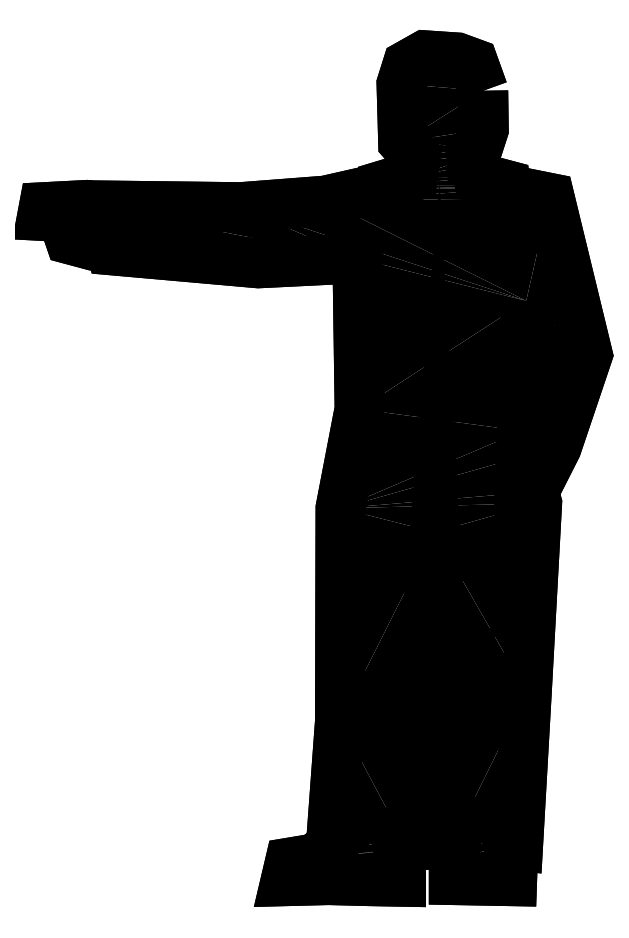
<metadata>
{"format":"dxf","ext":"dxf","renderer":"ezdxf+matplotlib","layout":"modelspace","background":"white","min_lineweight":24,"dpi":150}
</metadata>
<code>
0
SECTION
2
ENTITIES
0
INSERT
8
0
2
*U0
10
0
20
0
30
0
0
POLYLINE
8
0
66
     1
10
0
20
0
30
0
0
VERTEX
8
0
10
3142
20
-2767
30
0
0
VERTEX
8
0
10
3143
20
-2852
30
0
0
VERTEX
8
0
10
3130
20
-2893
30
0
0
VERTEX
8
0
10
3116
20
-2906
30
0
0
VERTEX
8
0
10
3117
20
-2925
30
0
0
VERTEX
8
0
10
3128
20
-2929
30
0
0
VERTEX
8
0
10
3132
20
-2959
30
0
0
VERTEX
8
0
10
3191
20
-2974
30
0
0
VERTEX
8
0
10
3192
20
-2984
30
0
0
VERTEX
8
0
10
3288
20
-3003
30
0
0
VERTEX
8
0
10
3372
20
-3348
30
0
0
VERTEX
8
0
10
3304
20
-3550
30
0
0
VERTEX
8
0
10
3253
20
-3650
30
0
0
VERTEX
8
0
10
3260
20
-3675
30
0
0
VERTEX
8
0
10
3238
20
-4091
30
0
0
VERTEX
8
0
10
3219
20
-4428
30
0
0
VERTEX
8
0
10
3197
20
-4426
30
0
0
VERTEX
8
0
10
3207
20
-4471
30
0
0
VERTEX
8
0
10
3205
20
-4506
30
0
0
VERTEX
8
0
10
3077
20
-4504
30
0
0
VERTEX
8
0
10
3077
20
-4458
30
0
0
VERTEX
8
0
10
3082
20
-4422
30
0
0
VERTEX
8
0
10
3075
20
-4421
30
0
0
VERTEX
8
0
10
3035
20
-3738
30
0
0
VERTEX
8
0
10
2975
20
-4433
30
0
0
VERTEX
8
0
10
2955
20
-4437
30
0
0
VERTEX
8
0
10
2961
20
-4474
30
0
0
VERTEX
8
0
10
2961
20
-4507
30
0
0
VERTEX
8
0
10
2895
20
-4506
30
0
0
VERTEX
8
0
10
2802
20
-4504
30
0
0
VERTEX
8
0
10
2707
20
-4506
30
0
0
VERTEX
8
0
10
2717
20
-4465
30
0
0
VERTEX
8
0
10
2774
20
-4456
30
0
0
VERTEX
8
0
10
2816
20
-4417
30
0
0
VERTEX
8
0
10
2808
20
-4415
30
0
0
VERTEX
8
0
10
2827
20
-4154
30
0
0
VERTEX
8
0
10
2828
20
-3686
30
0
0
VERTEX
8
0
10
2870
20
-3468
30
0
0
VERTEX
8
0
10
2865
20
-3136
30
0
0
VERTEX
8
0
10
2647
20
-3147
30
0
0
VERTEX
8
0
10
2323
20
-3118
30
0
0
VERTEX
8
0
10
2319
20
-3106
30
0
0
VERTEX
8
0
10
2282
20
-3107
30
0
0
VERTEX
8
0
10
2233
20
-3094
30
0
0
VERTEX
8
0
10
2216
20
-3045
30
0
0
VERTEX
8
0
10
2172
20
-3043
30
0
0
VERTEX
8
0
10
2175
20
-3024
30
0
0
VERTEX
8
0
10
2268
20
-3019
30
0
0
VERTEX
8
0
10
2314
20
-3028
30
0
0
VERTEX
8
0
10
2316
20
-3020
30
0
0
VERTEX
8
0
10
2608
20
-3024
30
0
0
VERTEX
8
0
10
2795
20
-3009
30
0
0
VERTEX
8
0
10
2922
20
-2980
30
0
0
VERTEX
8
0
10
2922
20
-2976
30
0
0
VERTEX
8
0
10
2985
20
-2956
30
0
0
VERTEX
8
0
10
2986
20
-2934
30
0
0
VERTEX
8
0
10
2990
20
-2934
30
0
0
VERTEX
8
0
10
2993
20
-2911
30
0
0
VERTEX
8
0
10
2966
20
-2880
30
0
0
VERTEX
8
0
10
2962
20
-2753
30
0
0
VERTEX
8
0
10
2975
20
-2711
30
0
0
VERTEX
8
0
10
3014
20
-2689
30
0
0
VERTEX
8
0
10
3084
20
-2694
30
0
0
VERTEX
8
0
10
3120
20
-2707
30
0
0
VERTEX
8
0
10
3142
20
-2767
30
0
0
SEQEND
8
0
0
POLYLINE
8
0
66
     1
10
0
20
0
30
0
0
VERTEX
8
0
10
3142
20
-2767
30
0
0
VERTEX
8
0
10
3143
20
-2852
30
0
0
VERTEX
8
0
10
3130
20
-2893
30
0
0
VERTEX
8
0
10
3116
20
-2906
30
0
0
VERTEX
8
0
10
3117
20
-2925
30
0
0
VERTEX
8
0
10
3128
20
-2929
30
0
0
VERTEX
8
0
10
3132
20
-2959
30
0
0
VERTEX
8
0
10
3191
20
-2974
30
0
0
VERTEX
8
0
10
3192
20
-2984
30
0
0
VERTEX
8
0
10
3288
20
-3003
30
0
0
VERTEX
8
0
10
3372
20
-3348
30
0
0
VERTEX
8
0
10
3304
20
-3550
30
0
0
VERTEX
8
0
10
3253
20
-3650
30
0
0
VERTEX
8
0
10
3260
20
-3675
30
0
0
VERTEX
8
0
10
3238
20
-4091
30
0
0
VERTEX
8
0
10
3219
20
-4428
30
0
0
VERTEX
8
0
10
3197
20
-4426
30
0
0
VERTEX
8
0
10
3207
20
-4471
30
0
0
VERTEX
8
0
10
3205
20
-4506
30
0
0
VERTEX
8
0
10
3077
20
-4504
30
0
0
VERTEX
8
0
10
3077
20
-4458
30
0
0
VERTEX
8
0
10
3082
20
-4422
30
0
0
VERTEX
8
0
10
3075
20
-4421
30
0
0
VERTEX
8
0
10
3035
20
-3738
30
0
0
VERTEX
8
0
10
2975
20
-4433
30
0
0
VERTEX
8
0
10
2955
20
-4437
30
0
0
VERTEX
8
0
10
2961
20
-4474
30
0
0
VERTEX
8
0
10
2961
20
-4507
30
0
0
VERTEX
8
0
10
2895
20
-4506
30
0
0
VERTEX
8
0
10
2802
20
-4504
30
0
0
VERTEX
8
0
10
2707
20
-4506
30
0
0
VERTEX
8
0
10
2717
20
-4465
30
0
0
VERTEX
8
0
10
2774
20
-4456
30
0
0
VERTEX
8
0
10
2816
20
-4417
30
0
0
VERTEX
8
0
10
2808
20
-4415
30
0
0
VERTEX
8
0
10
2827
20
-4154
30
0
0
VERTEX
8
0
10
2828
20
-3686
30
0
0
VERTEX
8
0
10
2870
20
-3468
30
0
0
VERTEX
8
0
10
2865
20
-3136
30
0
0
VERTEX
8
0
10
2647
20
-3147
30
0
0
VERTEX
8
0
10
2323
20
-3118
30
0
0
VERTEX
8
0
10
2319
20
-3106
30
0
0
VERTEX
8
0
10
2282
20
-3107
30
0
0
VERTEX
8
0
10
2233
20
-3094
30
0
0
VERTEX
8
0
10
2216
20
-3045
30
0
0
VERTEX
8
0
10
2172
20
-3043
30
0
0
VERTEX
8
0
10
2175
20
-3024
30
0
0
VERTEX
8
0
10
2268
20
-3019
30
0
0
VERTEX
8
0
10
2314
20
-3028
30
0
0
VERTEX
8
0
10
2316
20
-3020
30
0
0
VERTEX
8
0
10
2608
20
-3024
30
0
0
VERTEX
8
0
10
2795
20
-3009
30
0
0
VERTEX
8
0
10
2922
20
-2980
30
0
0
VERTEX
8
0
10
2922
20
-2976
30
0
0
VERTEX
8
0
10
2985
20
-2956
30
0
0
VERTEX
8
0
10
2986
20
-2934
30
0
0
VERTEX
8
0
10
2990
20
-2934
30
0
0
VERTEX
8
0
10
2993
20
-2911
30
0
0
VERTEX
8
0
10
2966
20
-2880
30
0
0
VERTEX
8
0
10
2962
20
-2753
30
0
0
VERTEX
8
0
10
2975
20
-2711
30
0
0
VERTEX
8
0
10
3014
20
-2689
30
0
0
VERTEX
8
0
10
3084
20
-2694
30
0
0
VERTEX
8
0
10
3120
20
-2707
30
0
0
VERTEX
8
0
10
3142
20
-2767
30
0
0
VERTEX
8
0
10
3142
20
-2767
30
0
0
SEQEND
8
0
0
POLYLINE
8
0
66
     1
10
0
20
0
30
0
0
VERTEX
8
0
10
3236
20
-3229
30
0
0
VERTEX
8
0
10
3257
20
-3398
30
0
0
VERTEX
8
0
10
3227
20
-3516
30
0
0
VERTEX
8
0
10
3236
20
-3229
30
0
0
SEQEND
8
0
0
POLYLINE
8
0
66
     1
10
0
20
0
30
0
0
VERTEX
8
0
10
3236
20
-3229
30
0
0
VERTEX
8
0
10
3257
20
-3398
30
0
0
VERTEX
8
0
10
3227
20
-3516
30
0
0
VERTEX
8
0
10
3236
20
-3229
30
0
0
VERTEX
8
0
10
3236
20
-3229
30
0
0
SEQEND
8
0
0
ENDSEC
0
EOF

</code>
